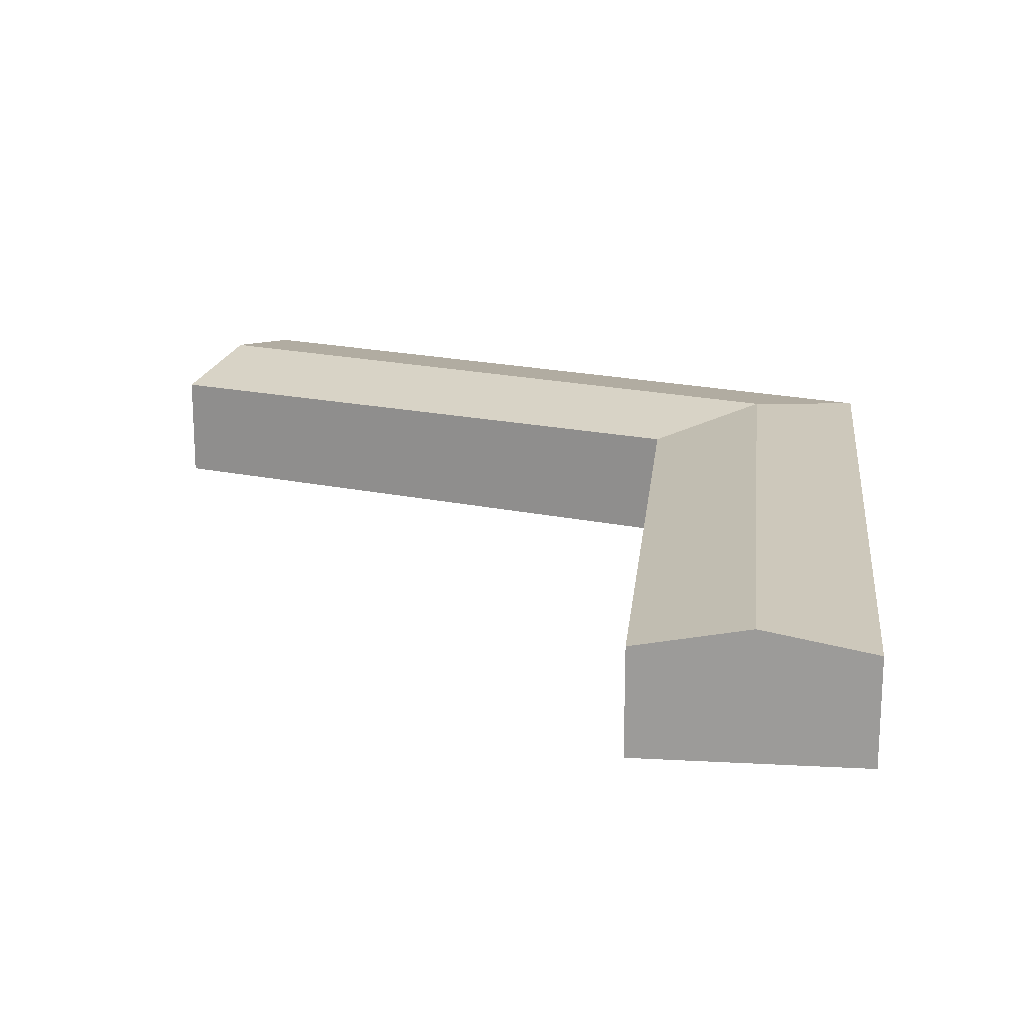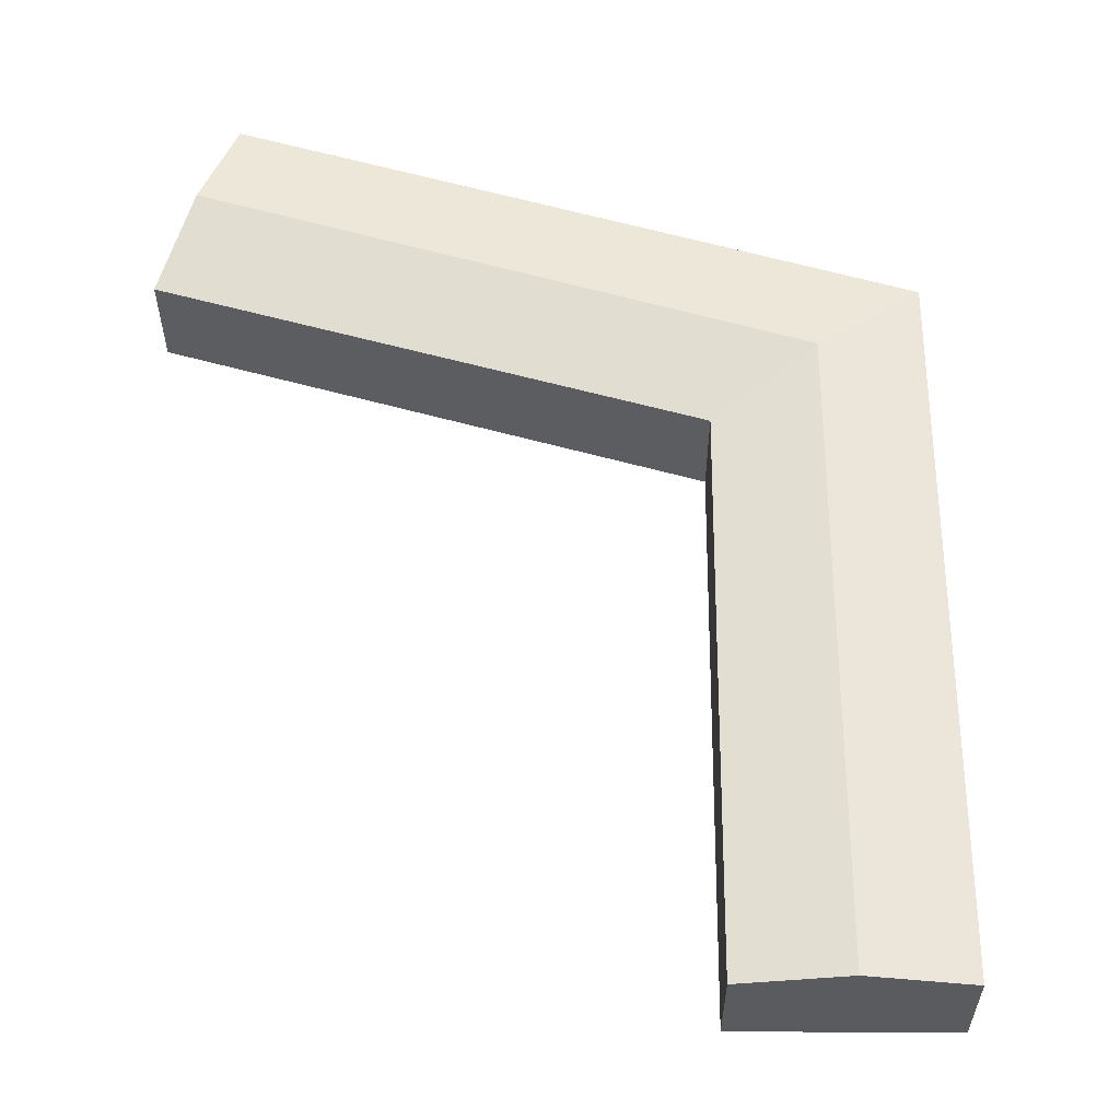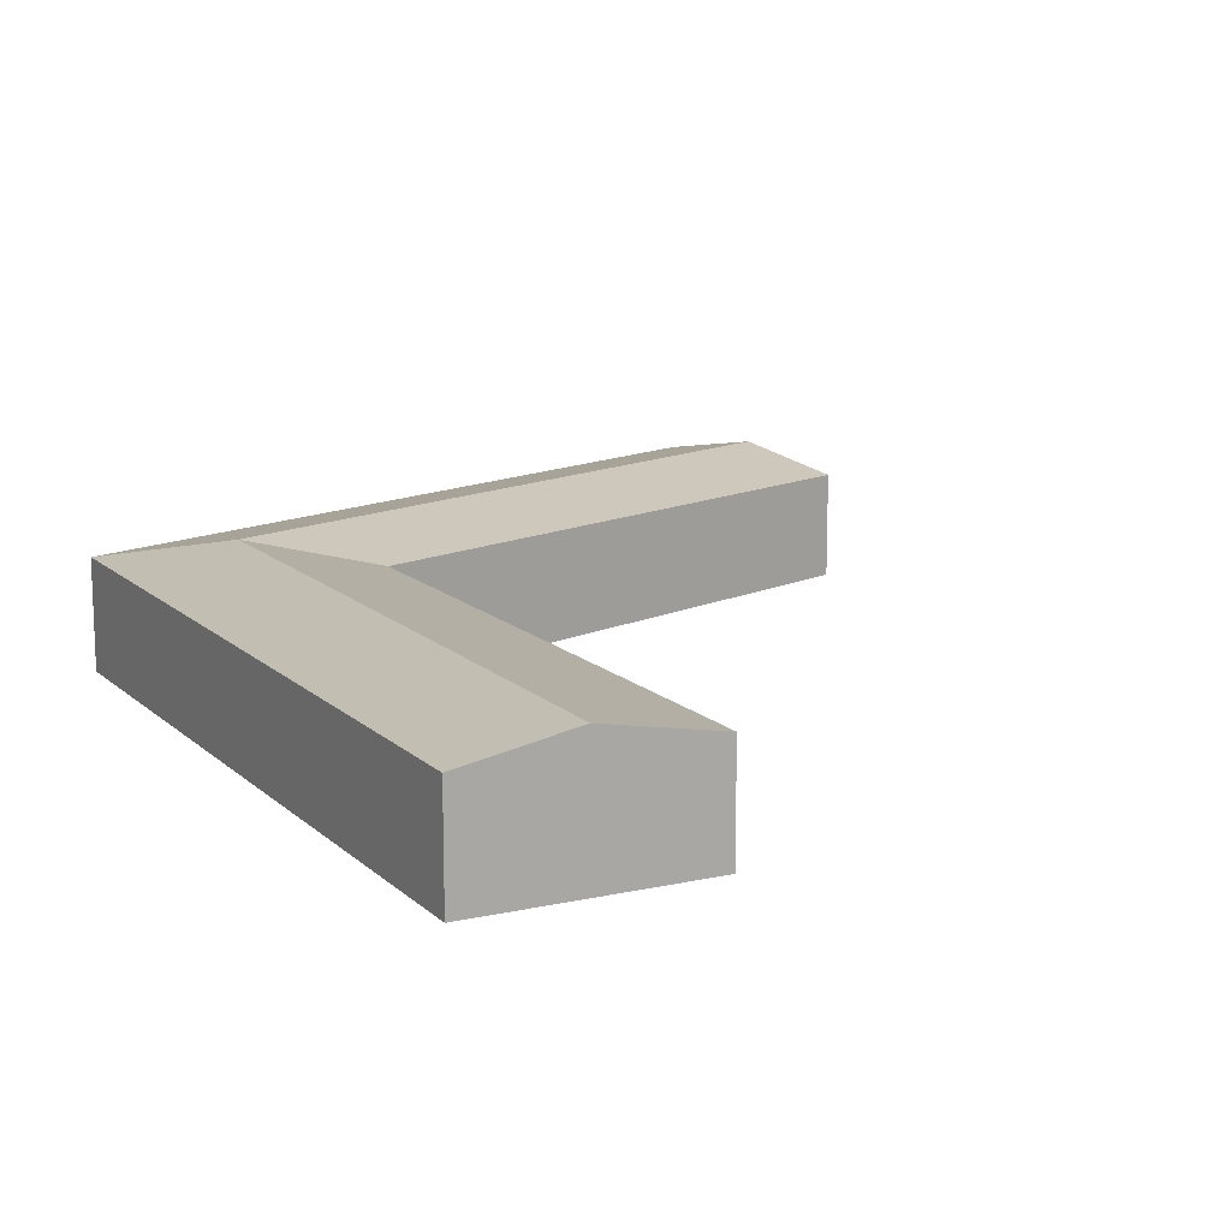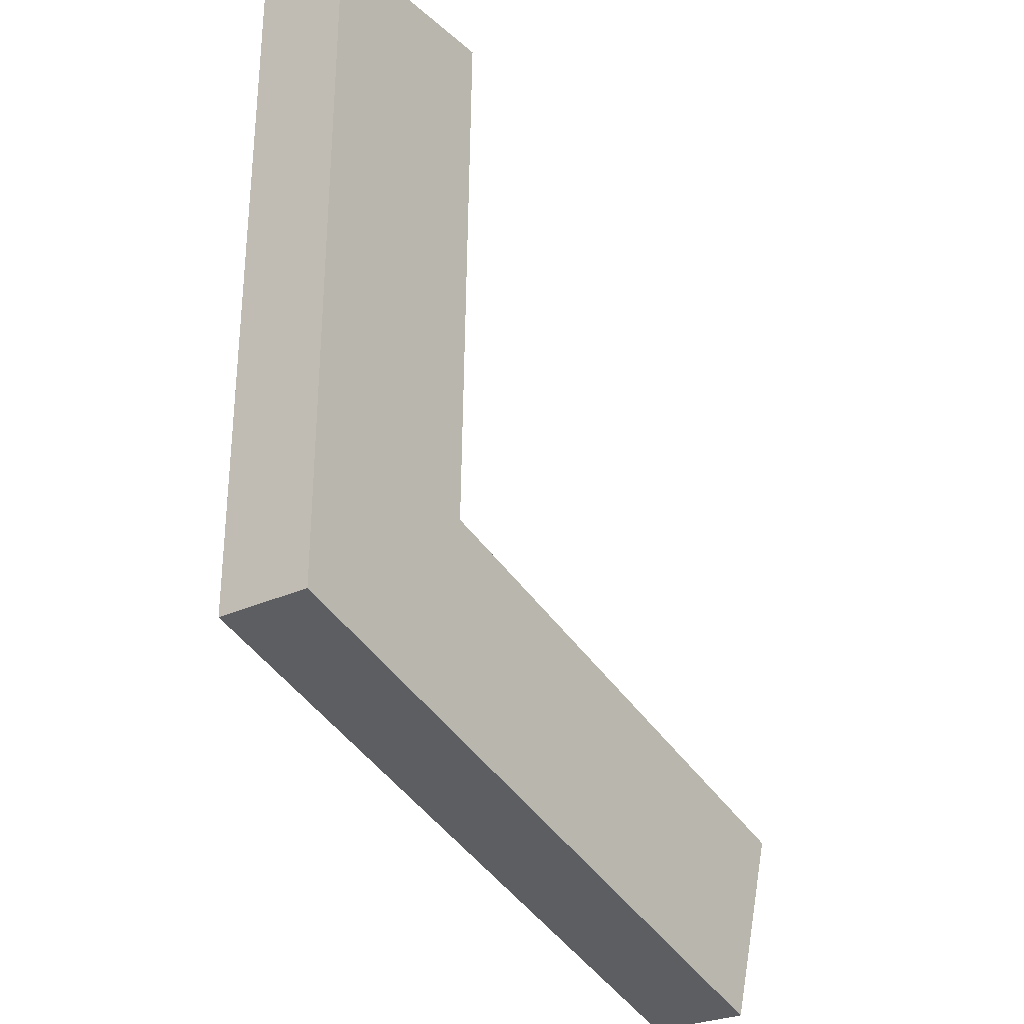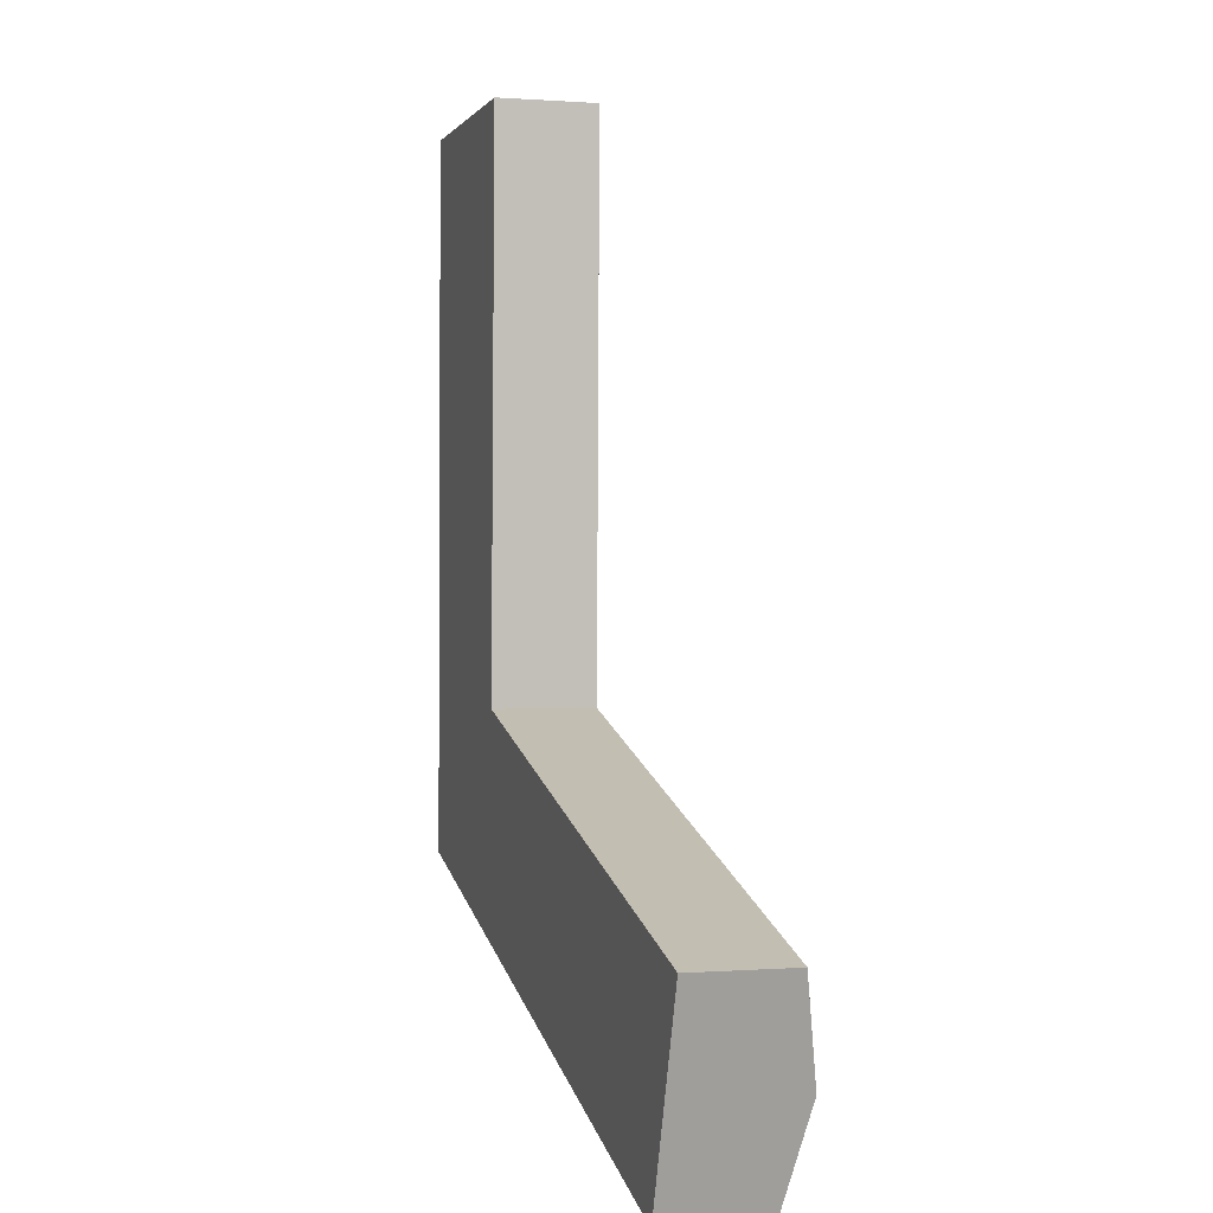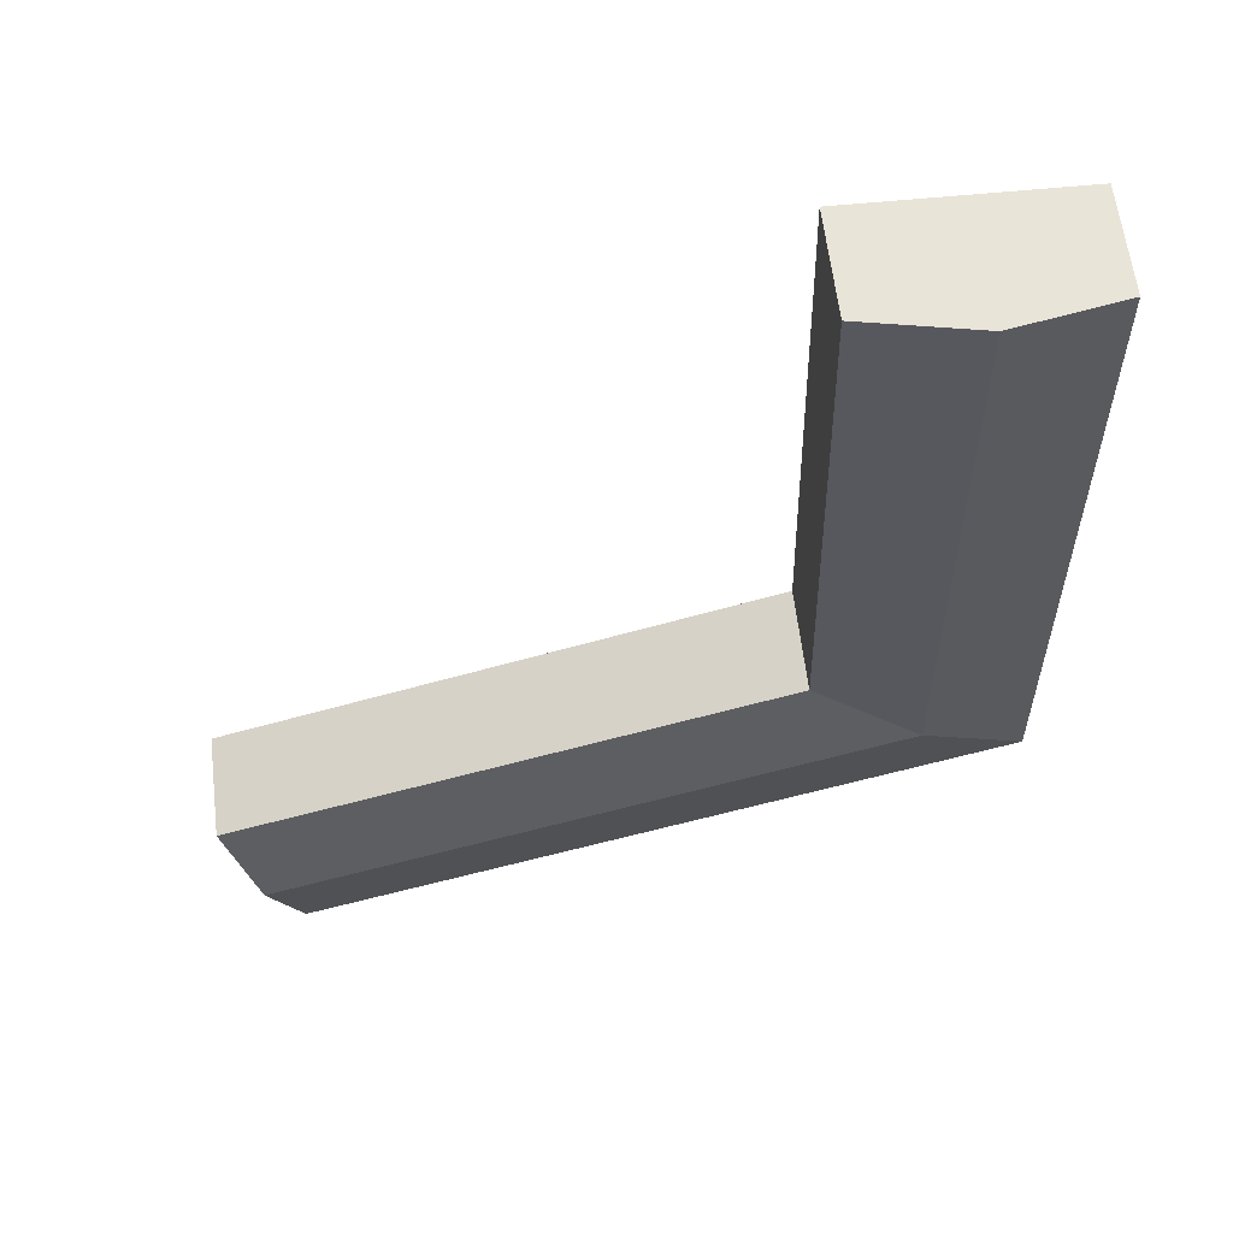
<metadata>
{"format":"obj","ext":"obj","renderer":"f3d","projection":"perspective","resolution":1024,"background":"white","views":[{"elev":19.3,"azim":113.3,"up":"+Y"},{"elev":57.3,"azim":107.7,"up":"+Y"},{"elev":14.0,"azim":-27.9,"up":"+Y"},{"elev":-27.2,"azim":-54.0,"up":"+Z"},{"elev":0.4,"azim":73.1,"up":"+Z"},{"elev":60.9,"azim":173.2,"up":"+Z"}]}
</metadata>
<code>
v  8.938 5.075 1.782
v  31.71 4.245 -0.717
v  30.38 5.075 -4.983
v  8.995 4.266 6.331
v  4.448 5.075 3.199
v  8.858 4.267 6.373
v  8.881 4.26 -2.803
v  0 4.26 2.608e-16
v  29.06 4.26 -9.172
v  0.115 4.26 9.274
v  4.506 5.075 7.888
v  4.778 5.075 29.84
v  0.369 4.26 29.73
v  9.18 4.241 21.25
v  9.368 4.227 29.96
v  8.861 4.266 6.514
v  9.368 -1.834e-15 29.96
v  4.778 -1.827e-15 29.84
v  0.369 -1.82e-15 29.73
v  8.858 -3.902e-16 6.373
v  31.71 4.39e-17 -0.717
v  8.995 -3.877e-16 6.331
v  9.18 -1.301e-15 21.25
v  8.861 -3.989e-16 6.514
v  30.38 3.051e-16 -4.983
v  29.06 5.616e-16 -9.172
v  8.881 1.716e-16 -2.803
v  0 0 0
v  0.115 -5.679e-16 9.274
g defaultobject
f 1 2 3
f 2 1 4
f 4 1 5
f 4 5 6
f 5 7 8
f 7 5 1
f 7 1 9
f 9 1 3
f 10 5 8
f 5 10 11
f 11 10 12
f 12 10 13
f 14 12 15
f 12 14 11
f 11 14 16
f 11 16 5
f 5 16 6
f 12 17 15
f 17 12 13
f 17 13 18
f 18 13 19
f 20 4 6
f 4 20 2
f 2 20 21
f 21 20 22
f 17 14 15
f 14 17 23
f 14 23 16
f 16 23 24
f 16 24 6
f 6 24 20
f 21 3 2
f 3 21 9
f 9 21 25
f 9 25 26
f 26 7 9
f 7 26 27
f 7 27 8
f 8 27 28
f 28 10 8
f 10 28 29
f 10 29 13
f 13 29 19
f 25 27 26
f 27 25 21
f 27 21 22
f 27 22 28
f 28 22 20
f 28 20 29
f 29 20 24
f 29 24 23
f 29 23 19
f 19 23 18
f 18 23 17

</code>
